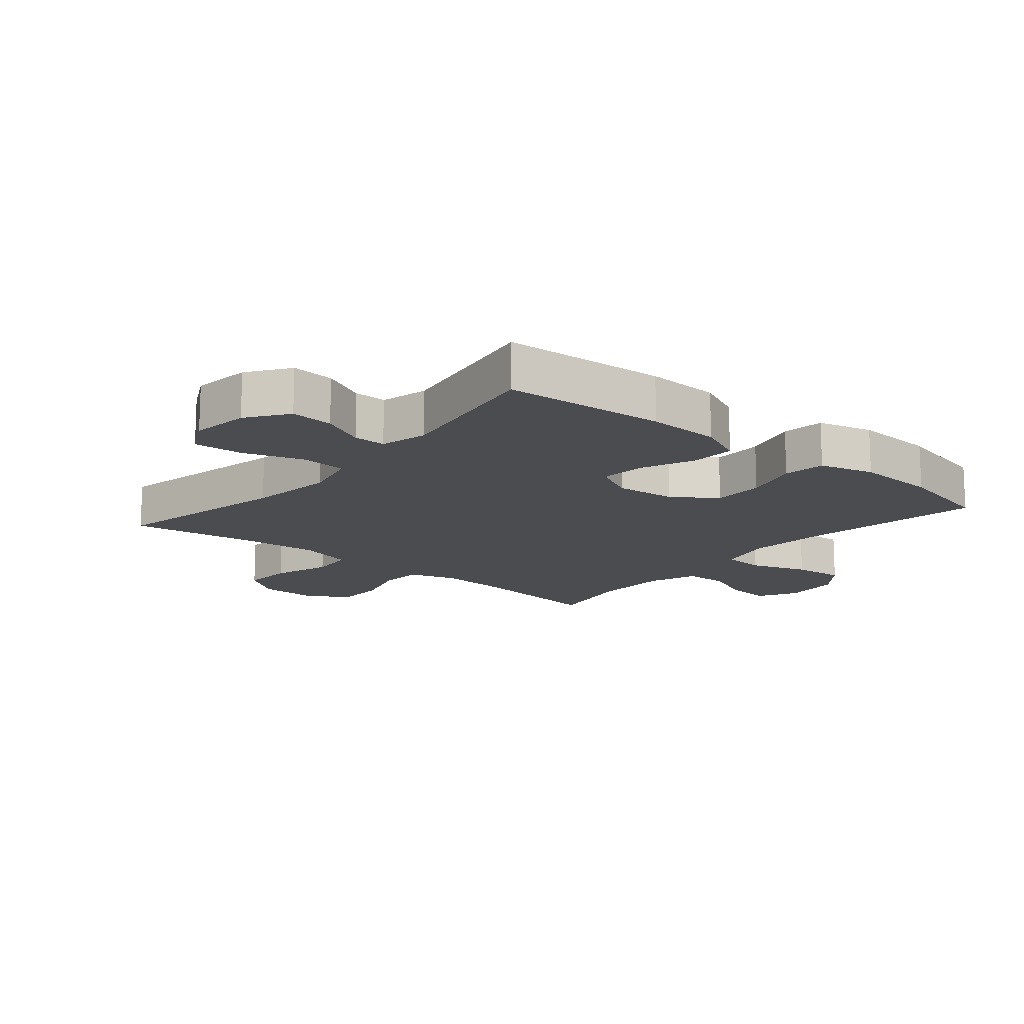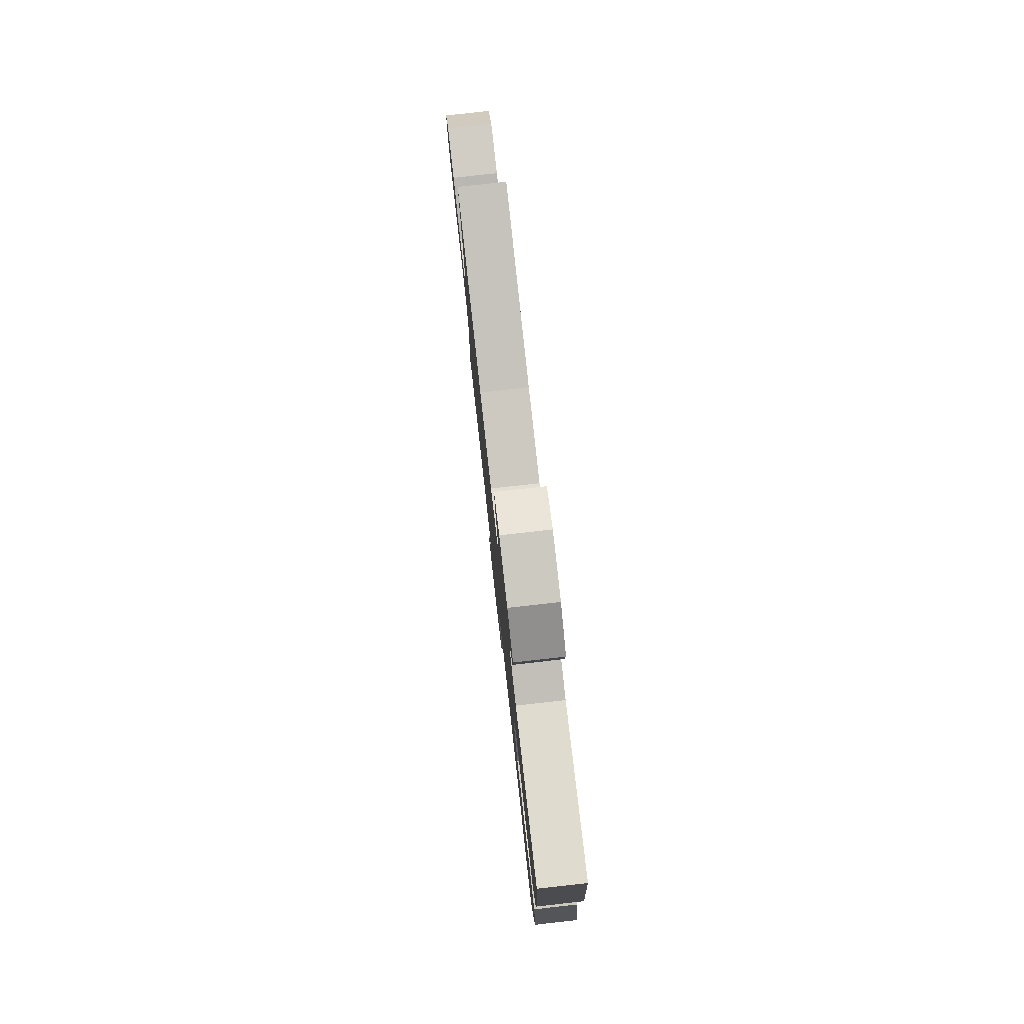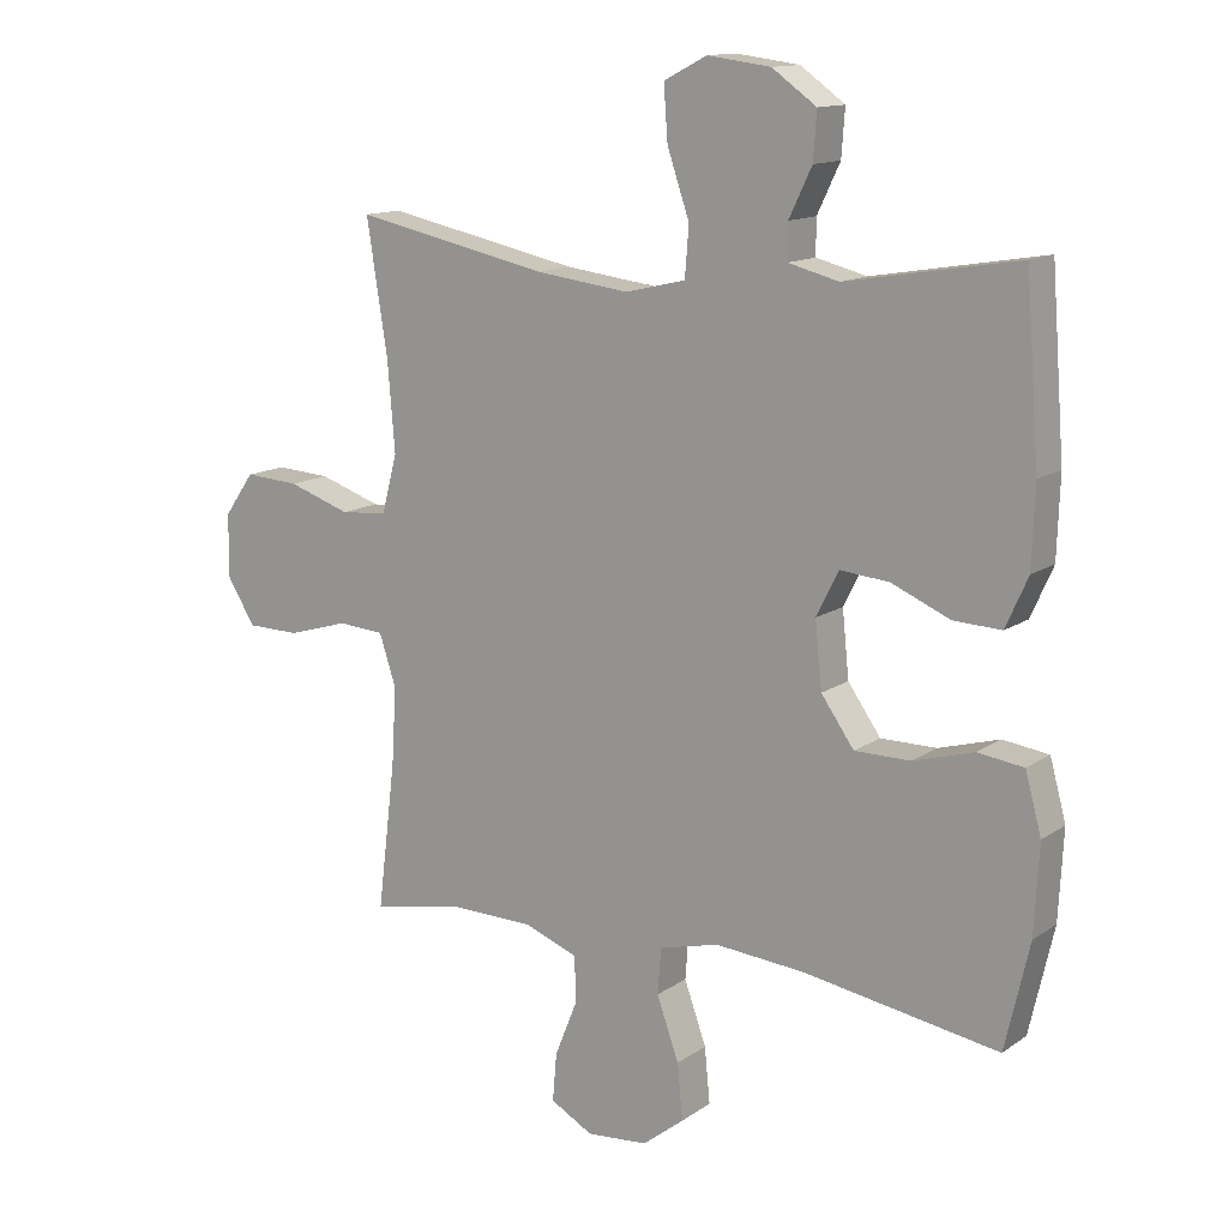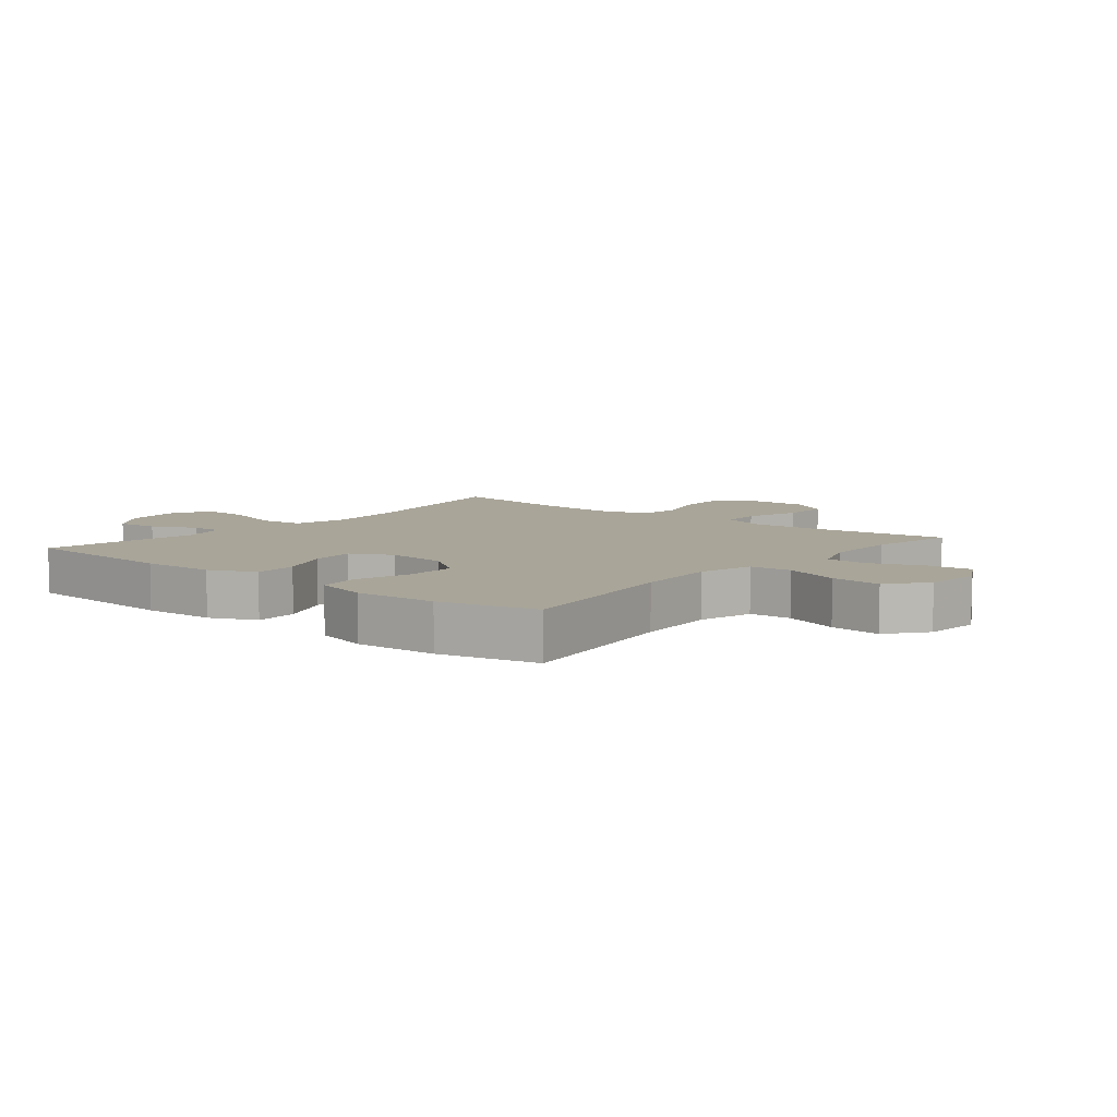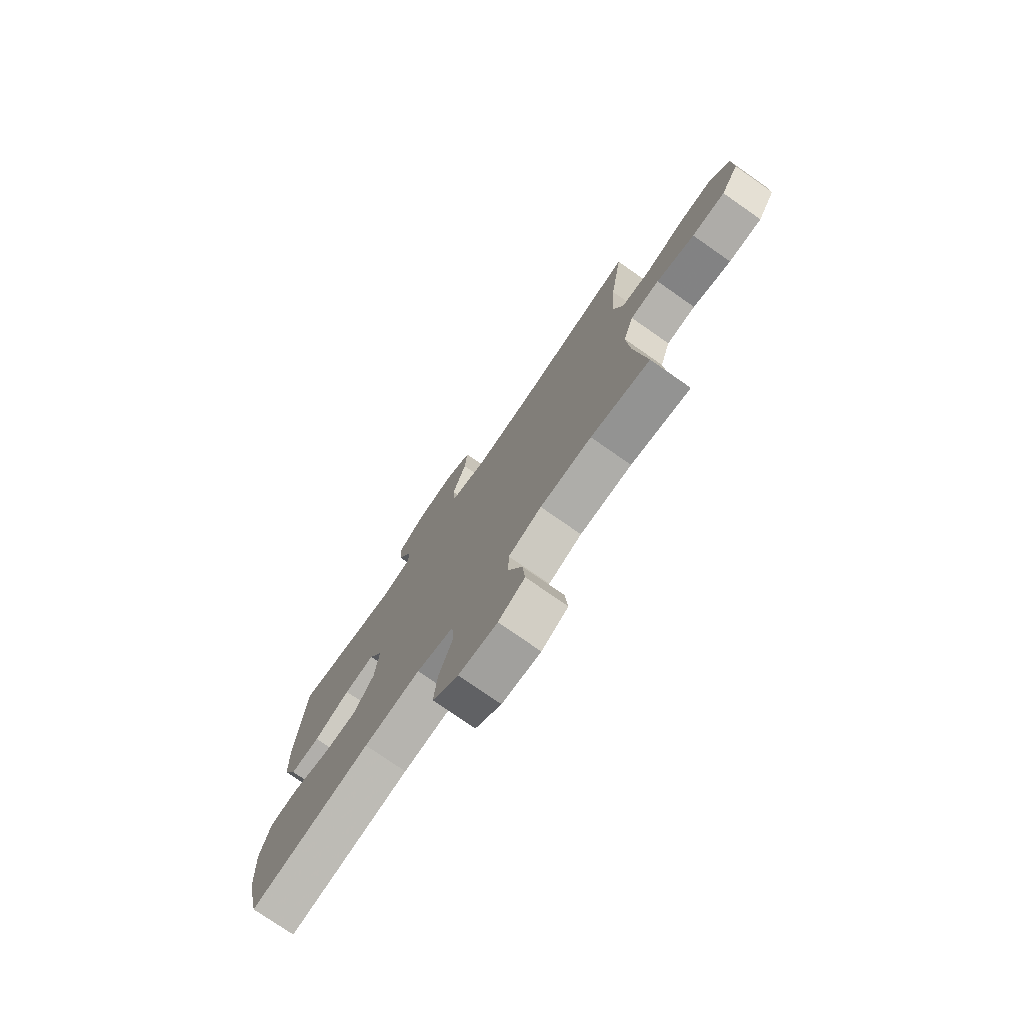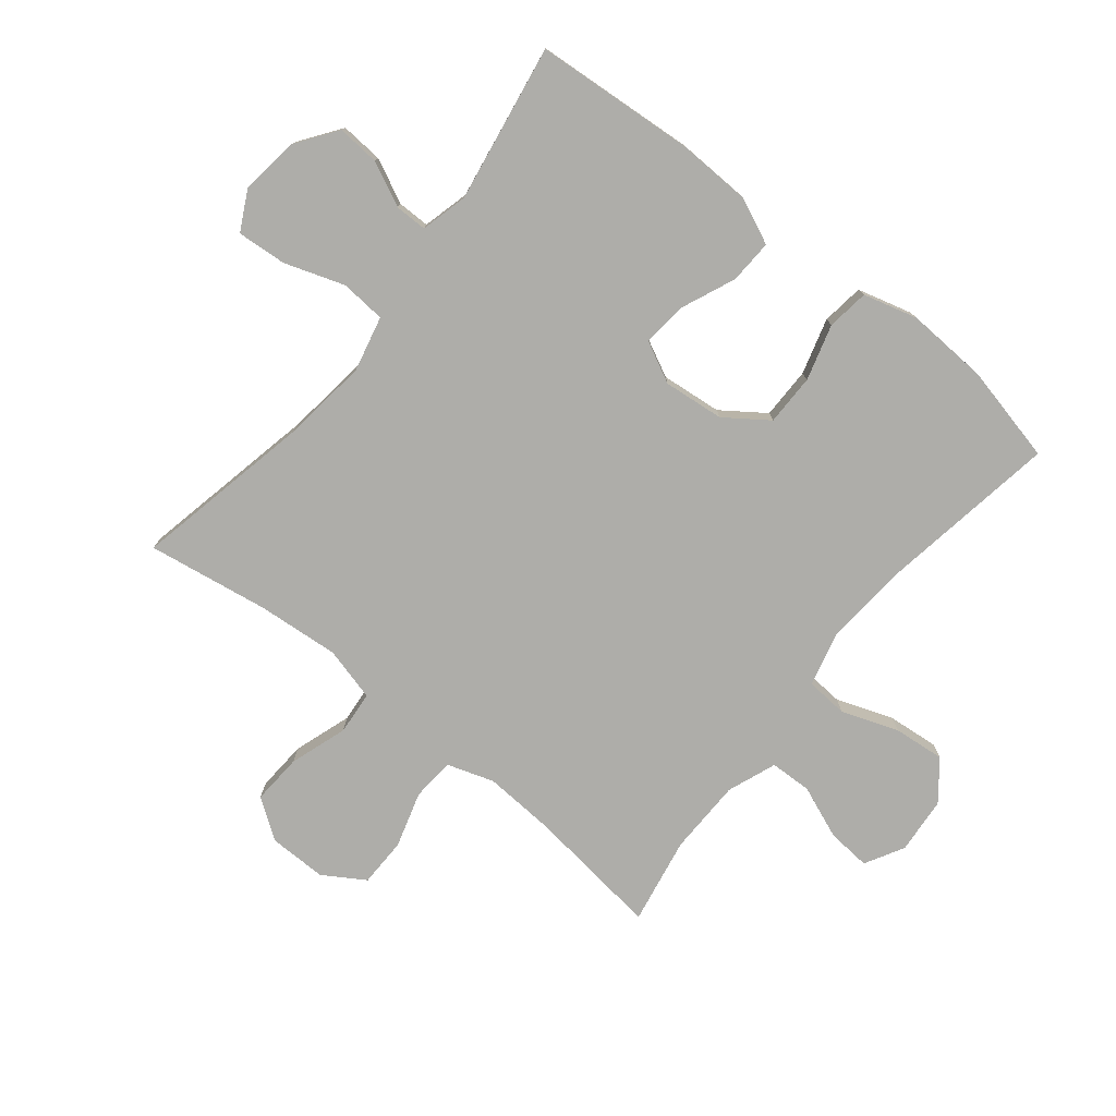
<metadata>
{"format":"obj","ext":"obj","renderer":"f3d","projection":"perspective","resolution":1024,"background":"white","views":[{"elev":-14.8,"azim":49.9,"up":"+Y"},{"elev":79.7,"azim":83.6,"up":"+Z"},{"elev":13.4,"azim":34.0,"up":"+Z"},{"elev":7.4,"azim":129.5,"up":"+Y"},{"elev":-76.2,"azim":-124.9,"up":"+Z"},{"elev":-77.1,"azim":51.2,"up":"+Y"}]}
</metadata>
<code>
v -0.5 0.07 0.5
v -0.21 0.07 0.44
v -0.072 0.07 0.423
v 0.018 0.07 0.444
v 0.024 0.07 0.517
v -0.009 0.07 0.614
v -0.015 0.07 0.694
v 0.049 0.07 0.727
v 0.143 0.07 0.715
v 0.209 0.07 0.668
v 0.204 0.07 0.599
v 0.17 0.07 0.528
v 0.17 0.07 0.476
v 0.245 0.07 0.457
v 0.5 0.07 0.5
v 0.52 0.07 0.239
v 0.516 0.07 0.121
v 0.483 0.07 0.047
v 0.412 0.07 0.05
v 0.325 0.07 0.087
v 0.252 0.07 0.094
v 0.219 0.07 0.028
v 0.229 0.07 -0.07
v 0.278 0.07 -0.139
v 0.361 0.07 -0.139
v 0.451 0.07 -0.113
v 0.519 0.07 -0.122
v 0.543 0.07 -0.21
v 0.536 0.07 -0.342
v 0.5 0.07 -0.5
v 0.21 0.07 -0.453
v 0.075 0.07 -0.442
v -0.014 0.07 -0.465
v -0.019 0.07 -0.533
v 0.014 0.07 -0.625
v 0.022 0.07 -0.708
v -0.04 0.07 -0.757
v -0.132 0.07 -0.765
v -0.195 0.07 -0.73
v -0.189 0.07 -0.659
v -0.155 0.07 -0.574
v -0.157 0.07 -0.506
v -0.236 0.07 -0.476
v -0.359 0.07 -0.474
v -0.5 0.07 -0.5
v -0.473 0.07 -0.282
v -0.466 0.07 -0.166
v -0.491 0.07 -0.09
v -0.56 0.07 -0.085
v -0.651 0.07 -0.112
v -0.73 0.07 -0.111
v -0.772 0.07 -0.044
v -0.771 0.07 0.05
v -0.726 0.07 0.114
v -0.644 0.07 0.109
v -0.551 0.07 0.078
v -0.481 0.07 0.084
v -0.458 0.07 0.171
v -0.469 0.07 0.303
v -0.5 0 0.5
v -0.21 0 0.44
v -0.072 0 0.423
v 0.018 0 0.444
v 0.024 0 0.517
v -0.009 0 0.614
v -0.015 0 0.694
v 0.049 0 0.727
v 0.143 0 0.715
v 0.209 0 0.668
v 0.204 0 0.599
v 0.17 0 0.528
v 0.17 0 0.476
v 0.245 0 0.457
v 0.5 0 0.5
v 0.52 0 0.239
v 0.516 0 0.121
v 0.483 0 0.047
v 0.412 0 0.05
v 0.325 0 0.087
v 0.252 0 0.094
v 0.219 0 0.028
v 0.229 0 -0.07
v 0.278 0 -0.139
v 0.361 0 -0.139
v 0.451 0 -0.113
v 0.519 0 -0.122
v 0.543 0 -0.21
v 0.536 0 -0.342
v 0.5 0 -0.5
v 0.21 0 -0.453
v 0.075 0 -0.442
v -0.014 0 -0.465
v -0.019 0 -0.533
v 0.014 0 -0.625
v 0.022 0 -0.708
v -0.04 0 -0.757
v -0.132 0 -0.765
v -0.195 0 -0.73
v -0.189 0 -0.659
v -0.155 0 -0.574
v -0.157 0 -0.506
v -0.236 0 -0.476
v -0.359 0 -0.474
v -0.5 0 -0.5
v -0.473 0 -0.282
v -0.466 0 -0.166
v -0.491 0 -0.09
v -0.56 0 -0.085
v -0.651 0 -0.112
v -0.73 0 -0.111
v -0.772 0 -0.044
v -0.771 0 0.05
v -0.726 0 0.114
v -0.644 0 0.109
v -0.551 0 0.078
v -0.481 0 0.084
v -0.458 0 0.171
v -0.469 0 0.303
f 54 55 56
f 53 54 56
f 52 53 56
f 51 52 56
f 50 51 56
f 49 50 56
f 48 49 56 57
f 47 48 57 58
f 44 45 46
f 43 44 46 47
f 42 43 47 58
f 39 40 41
f 38 39 41
f 37 38 41
f 36 37 41
f 35 36 41
f 34 35 41
f 33 34 41 42
f 29 30 31
f 28 29 31
f 27 28 31
f 26 27 31
f 25 26 31
f 24 25 31 32
f 23 24 32 33
f 18 19 20
f 17 18 20
f 16 17 20
f 15 16 20
f 14 15 20
f 13 14 20 21
f 10 11 12
f 9 10 12
f 8 9 12
f 7 8 12
f 6 7 12
f 5 6 12
f 4 5 12 13
f 13 21 22
f 4 13 22
f 3 4 22
f 59 1 2
f 42 58 59
f 33 42 59
f 23 33 59
f 22 23 59
f 3 22 59
f 2 3 59
f 115 114 113
f 115 113 112
f 115 112 111
f 115 111 110
f 115 110 109
f 115 109 108
f 116 115 108 107
f 117 116 107 106
f 105 104 103
f 106 105 103 102
f 117 106 102 101
f 100 99 98
f 100 98 97
f 100 97 96
f 100 96 95
f 100 95 94
f 100 94 93
f 101 100 93 92
f 90 89 88
f 90 88 87
f 90 87 86
f 90 86 85
f 90 85 84
f 91 90 84 83
f 92 91 83 82
f 79 78 77
f 79 77 76
f 79 76 75
f 79 75 74
f 79 74 73
f 80 79 73 72
f 71 70 69
f 71 69 68
f 71 68 67
f 71 67 66
f 71 66 65
f 71 65 64
f 72 71 64 63
f 81 80 72
f 81 72 63
f 81 63 62
f 61 60 118
f 118 117 101
f 118 101 92
f 118 92 82
f 118 82 81
f 118 81 62
f 118 62 61
f 1 60 61 2
f 2 61 62 3
f 3 62 63 4
f 4 63 64 5
f 5 64 65 6
f 6 65 66 7
f 7 66 67 8
f 8 67 68 9
f 9 68 69 10
f 10 69 70 11
f 11 70 71 12
f 12 71 72 13
f 13 72 73 14
f 14 73 74 15
f 15 74 75 16
f 16 75 76 17
f 17 76 77 18
f 18 77 78 19
f 19 78 79 20
f 20 79 80 21
f 21 80 81 22
f 22 81 82 23
f 23 82 83 24
f 24 83 84 25
f 25 84 85 26
f 26 85 86 27
f 27 86 87 28
f 28 87 88 29
f 29 88 89 30
f 30 89 90 31
f 31 90 91 32
f 32 91 92 33
f 33 92 93 34
f 34 93 94 35
f 35 94 95 36
f 36 95 96 37
f 37 96 97 38
f 38 97 98 39
f 39 98 99 40
f 40 99 100 41
f 41 100 101 42
f 42 101 102 43
f 43 102 103 44
f 44 103 104 45
f 45 104 105 46
f 46 105 106 47
f 47 106 107 48
f 48 107 108 49
f 49 108 109 50
f 50 109 110 51
f 51 110 111 52
f 52 111 112 53
f 53 112 113 54
f 54 113 114 55
f 55 114 115 56
f 56 115 116 57
f 57 116 117 58
f 58 117 118 59
f 59 118 60 1

</code>
